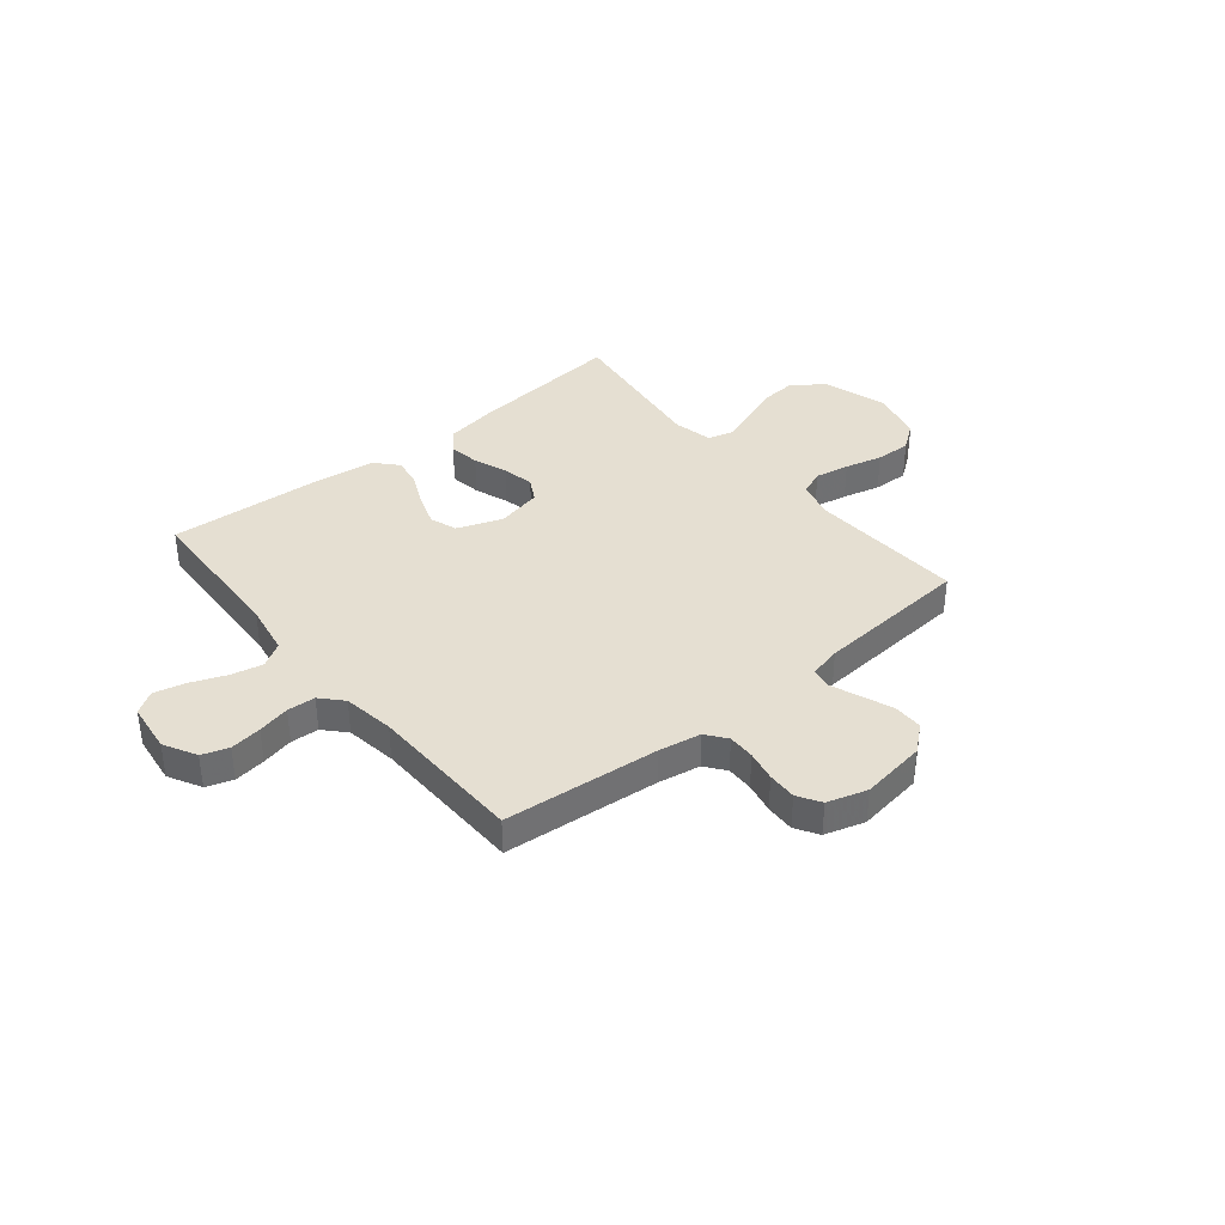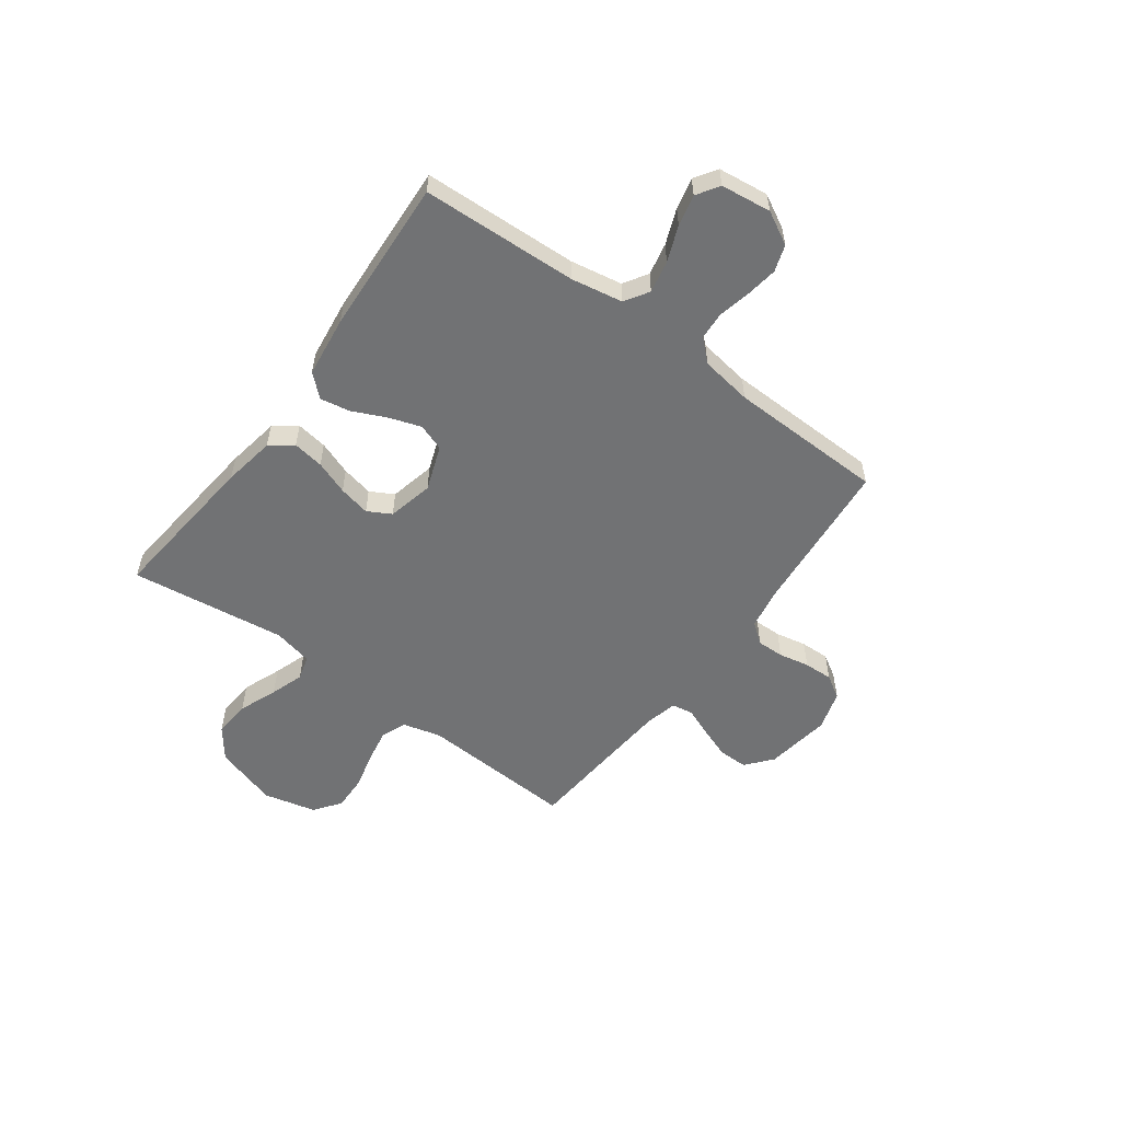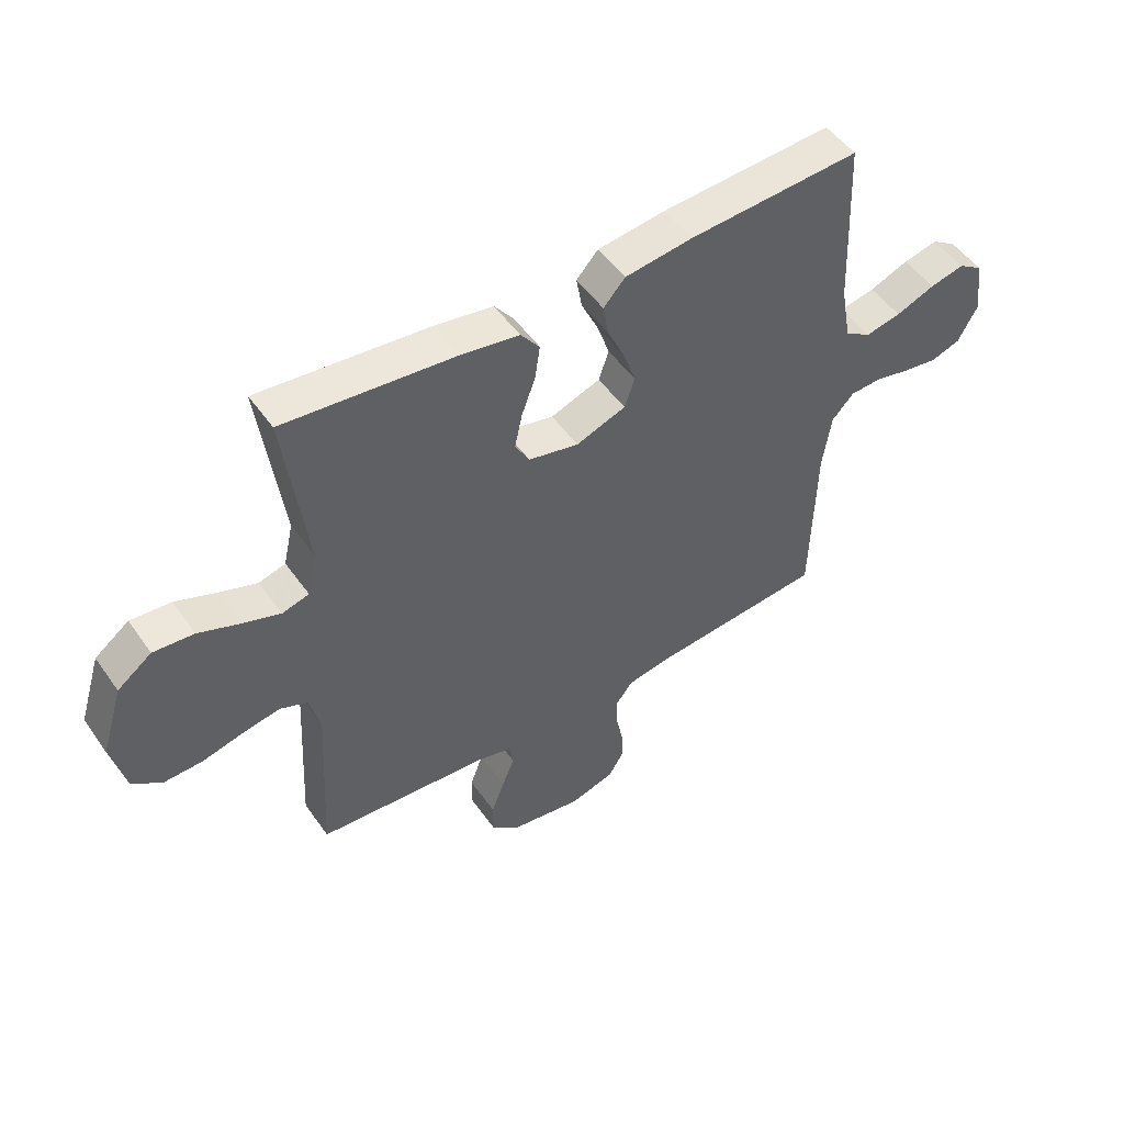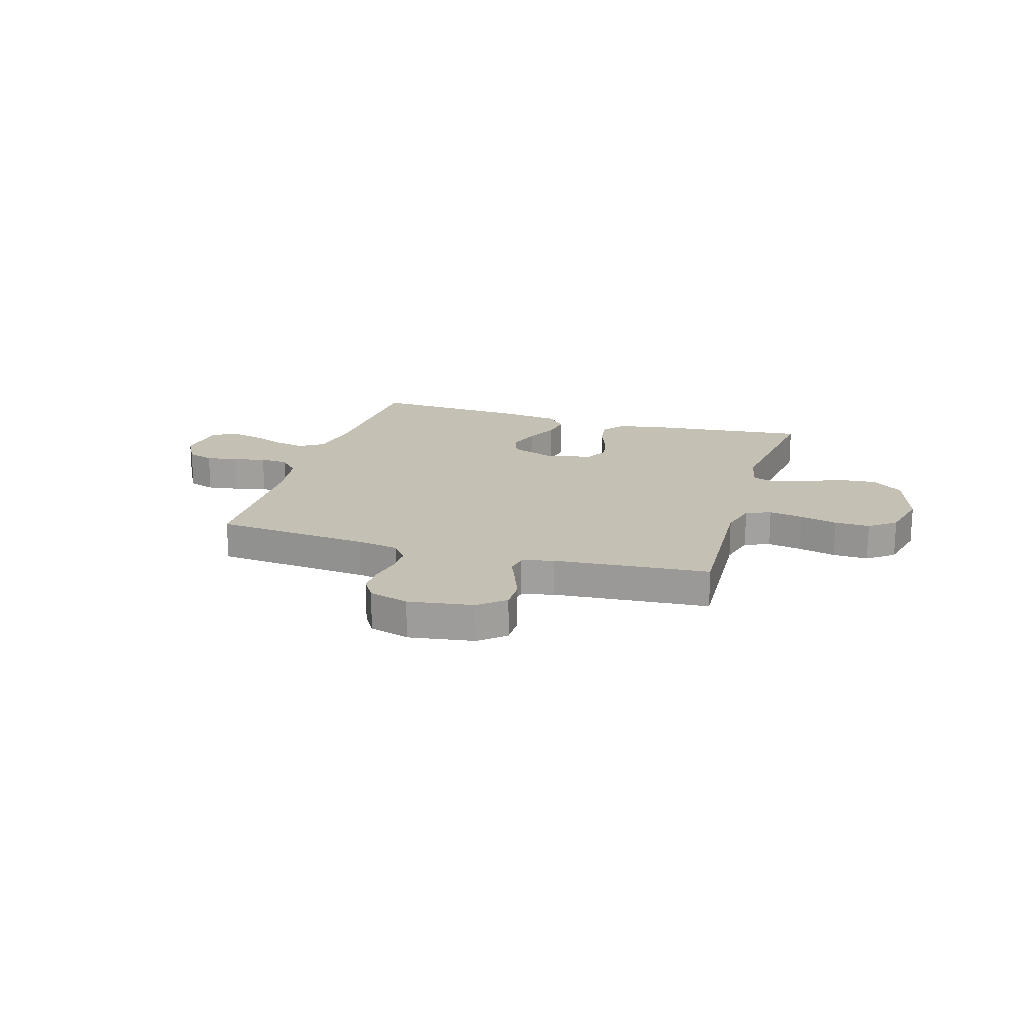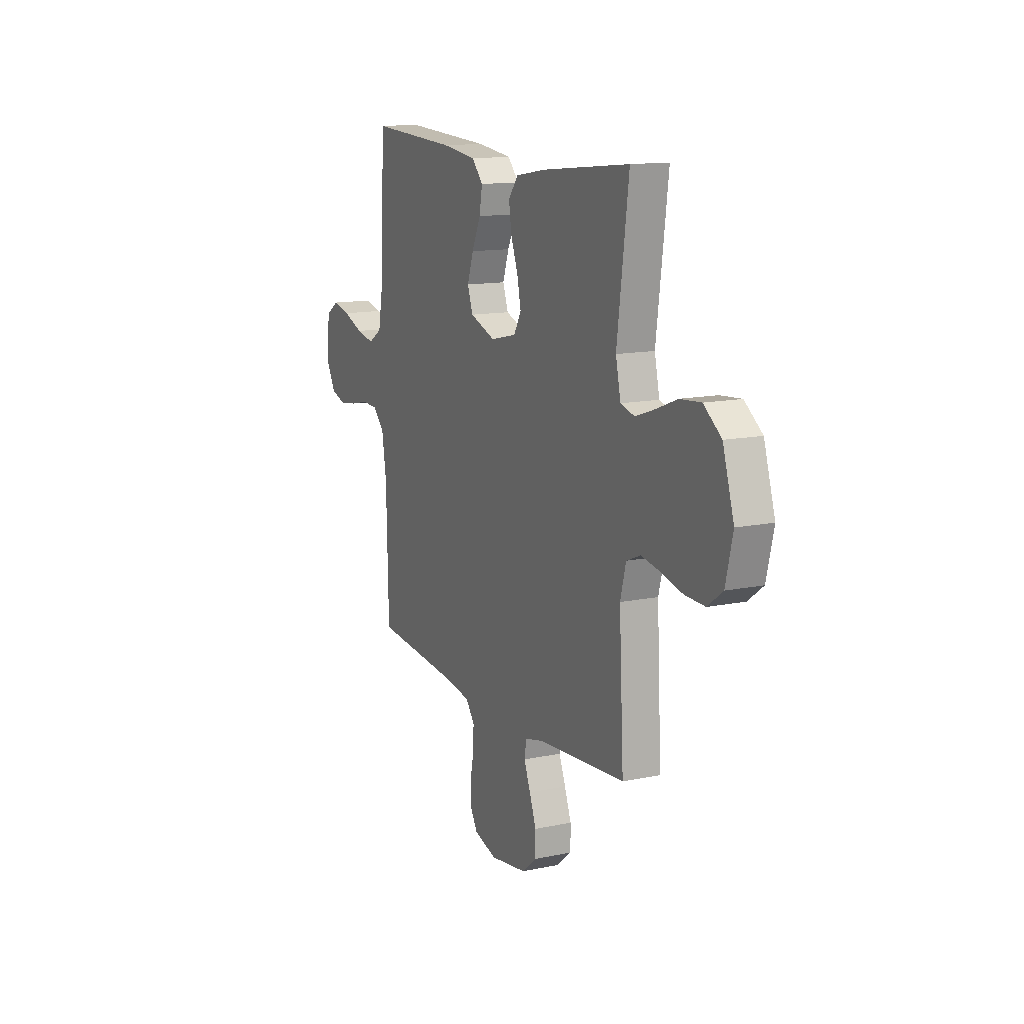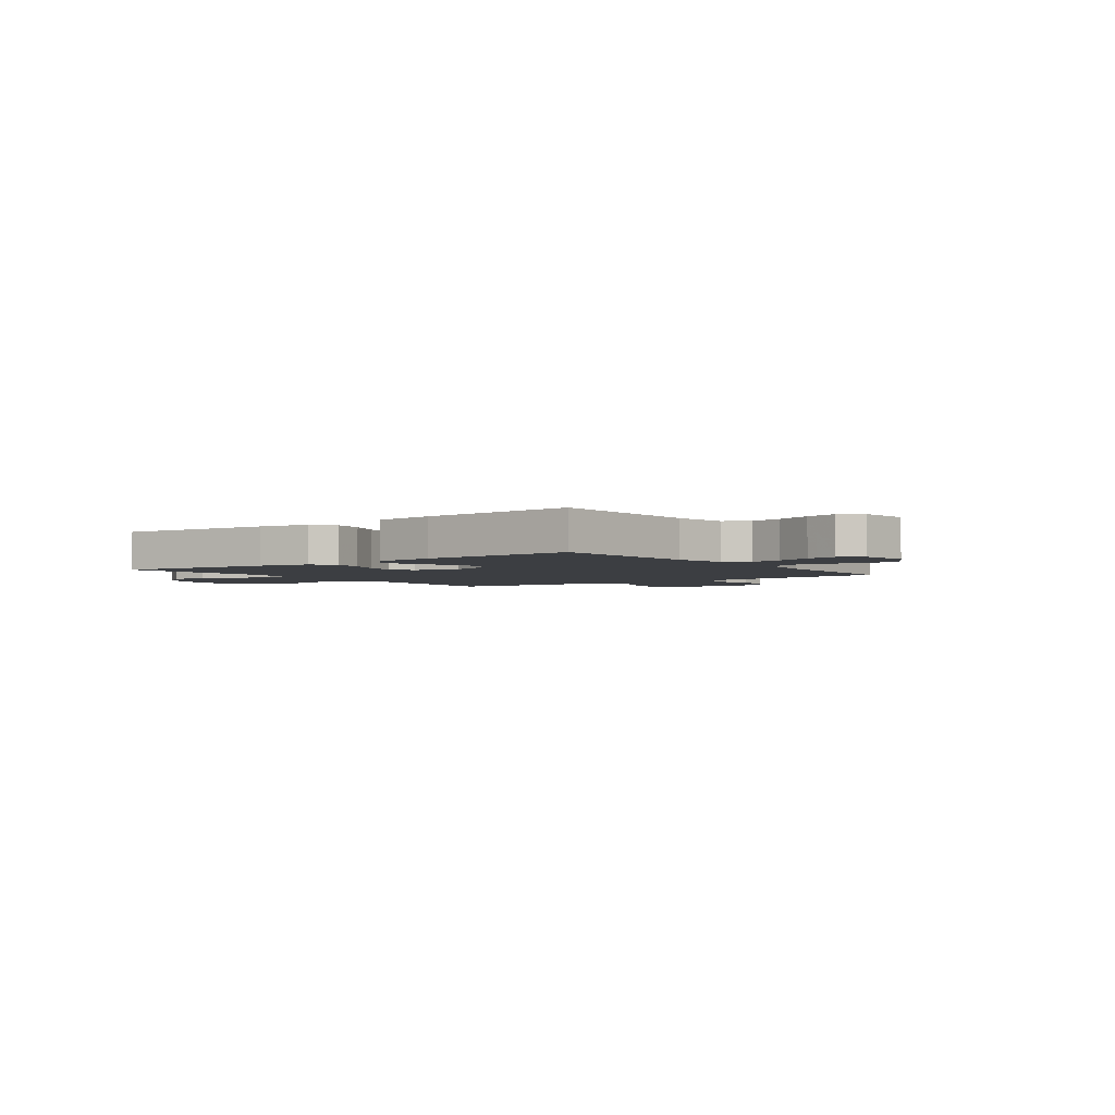
<metadata>
{"format":"obj","ext":"obj","renderer":"f3d","projection":"perspective","resolution":1024,"background":"white","views":[{"elev":37.4,"azim":140.8,"up":"+Y"},{"elev":-55.4,"azim":53.7,"up":"+Y"},{"elev":50.5,"azim":-33.9,"up":"+Z"},{"elev":18.2,"azim":-163.4,"up":"+Y"},{"elev":13.3,"azim":-115.4,"up":"+Z"},{"elev":-3.0,"azim":36.4,"up":"+Y"}]}
</metadata>
<code>
v -0.5 0.07 0.5
v -0.2 0.07 0.469
v -0.1 0.07 0.452
v -0.067 0.07 0.409
v -0.076 0.07 0.349
v -0.1 0.07 0.284
v -0.113 0.07 0.223
v -0.088 0.07 0.178
v 0 0.07 0.158
v 0.087 0.07 0.19
v 0.105 0.07 0.242
v 0.084 0.07 0.304
v 0.054 0.07 0.369
v 0.044 0.07 0.426
v 0.082 0.07 0.468
v 0.2 0.07 0.483
v 0.5 0.07 0.5
v 0.513 0.07 0.2
v 0.531 0.07 0.1
v 0.577 0.07 0.071
v 0.639 0.07 0.084
v 0.707 0.07 0.111
v 0.767 0.07 0.125
v 0.81 0.07 0.097
v 0.822 0.07 0
v 0.788 0.07 -0.063
v 0.737 0.07 -0.08
v 0.676 0.07 -0.071
v 0.614 0.07 -0.057
v 0.56 0.07 -0.06
v 0.522 0.07 -0.101
v 0.507 0.07 -0.2
v 0.5 0.07 -0.5
v 0.2 0.07 -0.527
v 0.119 0.07 -0.541
v 0.089 0.07 -0.58
v 0.09 0.07 -0.632
v 0.102 0.07 -0.691
v 0.104 0.07 -0.747
v 0.077 0.07 -0.791
v 0 0.07 -0.814
v -0.126 0.07 -0.795
v -0.176 0.07 -0.753
v -0.176 0.07 -0.696
v -0.153 0.07 -0.635
v -0.131 0.07 -0.58
v -0.138 0.07 -0.539
v -0.2 0.07 -0.524
v -0.5 0.07 -0.5
v -0.484 0.07 -0.2
v -0.503 0.07 -0.127
v -0.551 0.07 -0.107
v -0.617 0.07 -0.119
v -0.689 0.07 -0.137
v -0.757 0.07 -0.139
v -0.808 0.07 -0.101
v -0.832 0.07 0
v -0.794 0.07 0.123
v -0.734 0.07 0.168
v -0.663 0.07 0.162
v -0.589 0.07 0.133
v -0.525 0.07 0.111
v -0.478 0.07 0.124
v -0.461 0.07 0.2
v -0.5 0 0.5
v -0.2 0 0.469
v -0.1 0 0.452
v -0.067 0 0.409
v -0.076 0 0.349
v -0.1 0 0.284
v -0.113 0 0.223
v -0.088 0 0.178
v 0 0 0.158
v 0.087 0 0.19
v 0.105 0 0.242
v 0.084 0 0.304
v 0.054 0 0.369
v 0.044 0 0.426
v 0.082 0 0.468
v 0.2 0 0.483
v 0.5 0 0.5
v 0.513 0 0.2
v 0.531 0 0.1
v 0.577 0 0.071
v 0.639 0 0.084
v 0.707 0 0.111
v 0.767 0 0.125
v 0.81 0 0.097
v 0.822 0 0
v 0.788 0 -0.063
v 0.737 0 -0.08
v 0.676 0 -0.071
v 0.614 0 -0.057
v 0.56 0 -0.06
v 0.522 0 -0.101
v 0.507 0 -0.2
v 0.5 0 -0.5
v 0.2 0 -0.527
v 0.119 0 -0.541
v 0.089 0 -0.58
v 0.09 0 -0.632
v 0.102 0 -0.691
v 0.104 0 -0.747
v 0.077 0 -0.791
v 0 0 -0.814
v -0.126 0 -0.795
v -0.176 0 -0.753
v -0.176 0 -0.696
v -0.153 0 -0.635
v -0.131 0 -0.58
v -0.138 0 -0.539
v -0.2 0 -0.524
v -0.5 0 -0.5
v -0.484 0 -0.2
v -0.503 0 -0.127
v -0.551 0 -0.107
v -0.617 0 -0.119
v -0.689 0 -0.137
v -0.757 0 -0.139
v -0.808 0 -0.101
v -0.832 0 0
v -0.794 0 0.123
v -0.734 0 0.168
v -0.663 0 0.162
v -0.589 0 0.133
v -0.525 0 0.111
v -0.478 0 0.124
v -0.461 0 0.2
f 58 59 60 61
f 58 61 62
f 57 58 62
f 56 57 62 63
f 53 54 55 56
f 52 53 56 63
f 48 49 50
f 47 48 50 51
f 43 44 45 46
f 41 42 43 46
f 41 46 47
f 40 41 47
f 37 38 39 40
f 36 37 40 47
f 35 36 47 51
f 32 33 34
f 31 32 34 35
f 26 27 28 29
f 24 25 26 29
f 24 29 30
f 21 22 23 24
f 20 21 24 30
f 19 20 30 31
f 15 16 17 18
f 12 13 14 15
f 11 12 15 18
f 10 11 18 19
f 3 4 5 6
f 3 6 7
f 64 1 2 3
f 63 64 3 7
f 51 52 63 7
f 9 10 19 31
f 8 9 31 35
f 7 8 35 51
f 125 124 123 122
f 126 125 122
f 126 122 121
f 127 126 121 120
f 120 119 118 117
f 127 120 117 116
f 114 113 112
f 115 114 112 111
f 110 109 108 107
f 110 107 106 105
f 111 110 105
f 111 105 104
f 104 103 102 101
f 111 104 101 100
f 115 111 100 99
f 98 97 96
f 99 98 96 95
f 93 92 91 90
f 93 90 89 88
f 94 93 88
f 88 87 86 85
f 94 88 85 84
f 95 94 84 83
f 82 81 80 79
f 79 78 77 76
f 82 79 76 75
f 83 82 75 74
f 70 69 68 67
f 71 70 67
f 67 66 65 128
f 71 67 128 127
f 71 127 116 115
f 95 83 74 73
f 99 95 73 72
f 115 99 72 71
f 1 65 66 2
f 2 66 67 3
f 3 67 68 4
f 4 68 69 5
f 5 69 70 6
f 6 70 71 7
f 7 71 72 8
f 8 72 73 9
f 9 73 74 10
f 10 74 75 11
f 11 75 76 12
f 12 76 77 13
f 13 77 78 14
f 14 78 79 15
f 15 79 80 16
f 16 80 81 17
f 17 81 82 18
f 18 82 83 19
f 19 83 84 20
f 20 84 85 21
f 21 85 86 22
f 22 86 87 23
f 23 87 88 24
f 24 88 89 25
f 25 89 90 26
f 26 90 91 27
f 27 91 92 28
f 28 92 93 29
f 29 93 94 30
f 30 94 95 31
f 31 95 96 32
f 32 96 97 33
f 33 97 98 34
f 34 98 99 35
f 35 99 100 36
f 36 100 101 37
f 37 101 102 38
f 38 102 103 39
f 39 103 104 40
f 40 104 105 41
f 41 105 106 42
f 42 106 107 43
f 43 107 108 44
f 44 108 109 45
f 45 109 110 46
f 46 110 111 47
f 47 111 112 48
f 48 112 113 49
f 49 113 114 50
f 50 114 115 51
f 51 115 116 52
f 52 116 117 53
f 53 117 118 54
f 54 118 119 55
f 55 119 120 56
f 56 120 121 57
f 57 121 122 58
f 58 122 123 59
f 59 123 124 60
f 60 124 125 61
f 61 125 126 62
f 62 126 127 63
f 63 127 128 64
f 64 128 65 1

</code>
